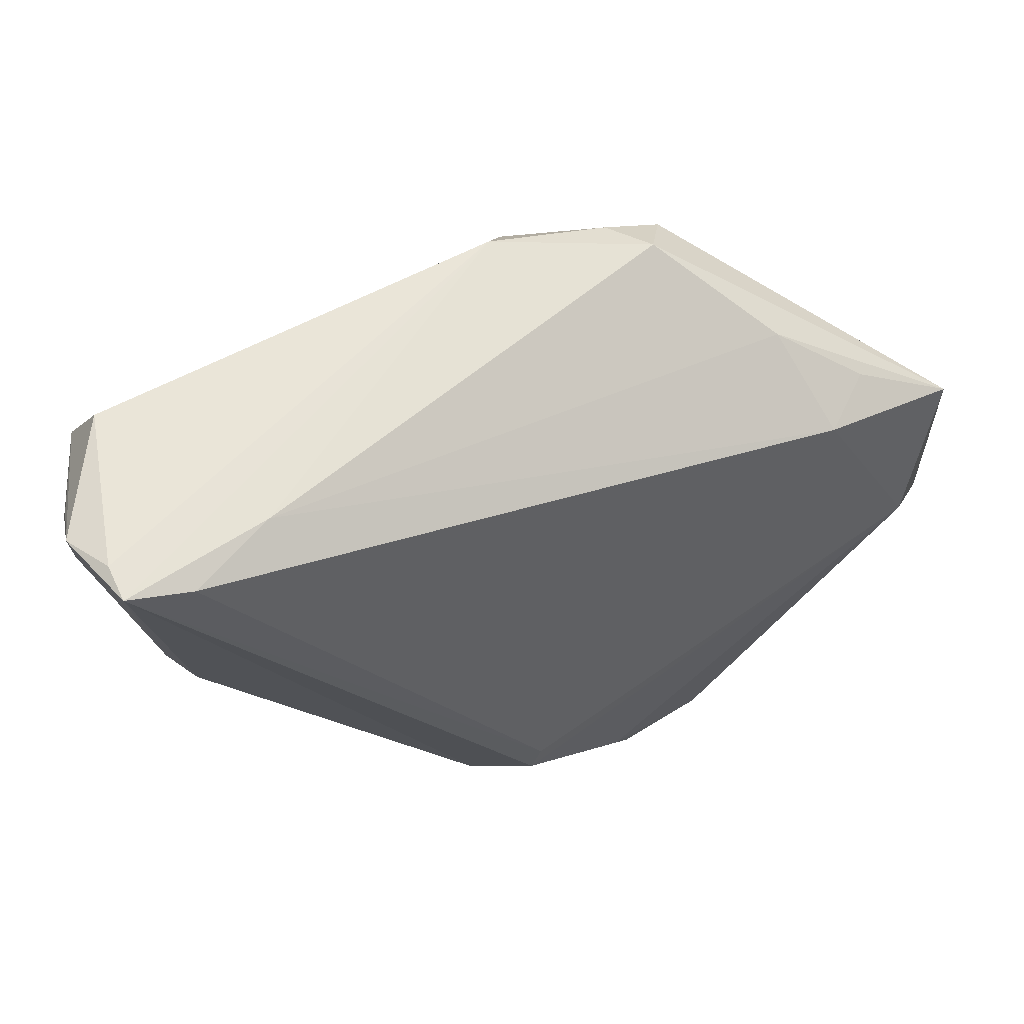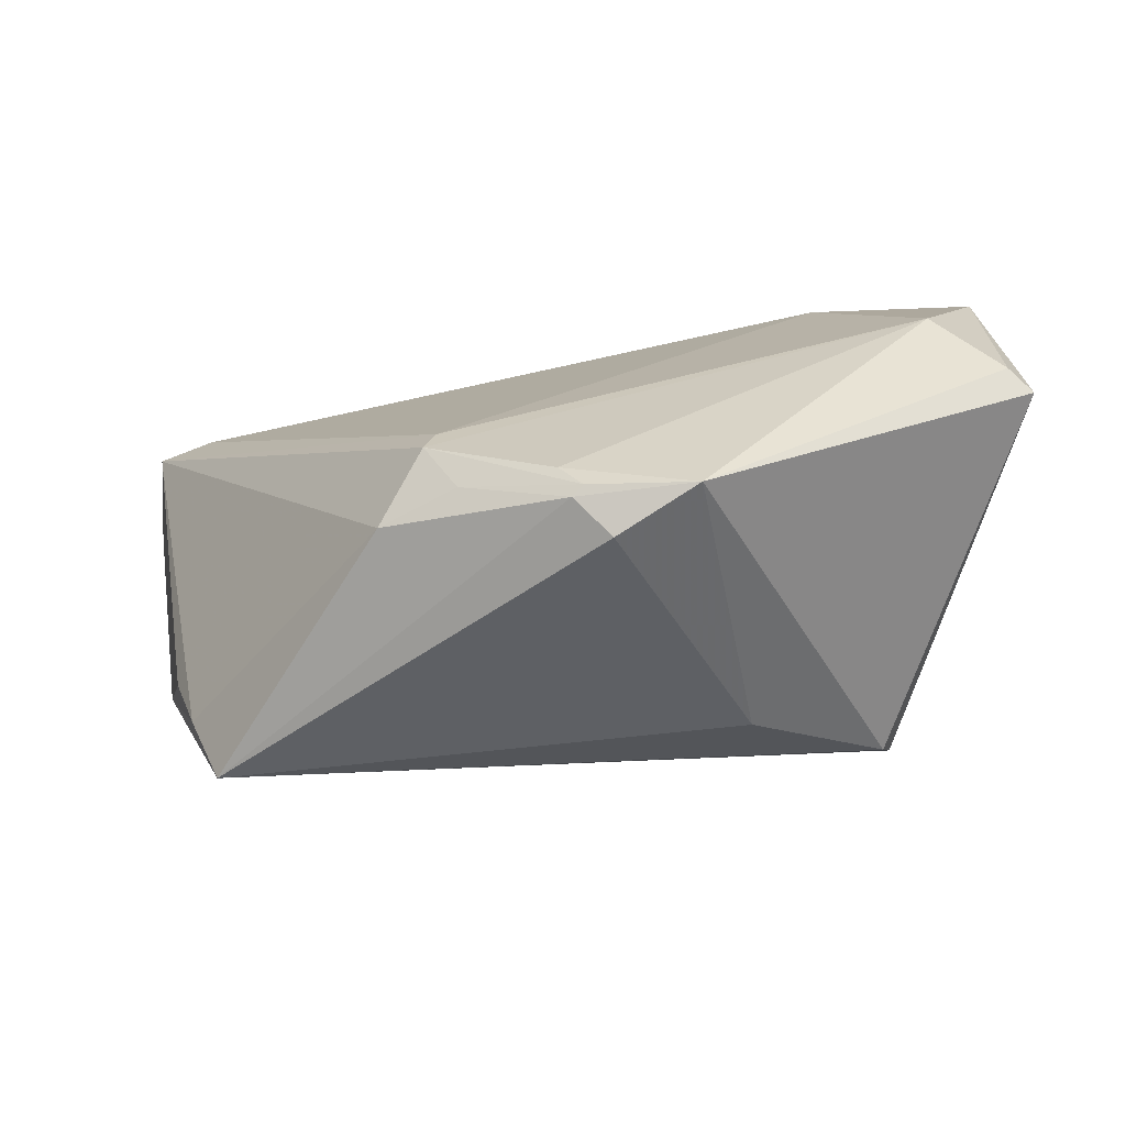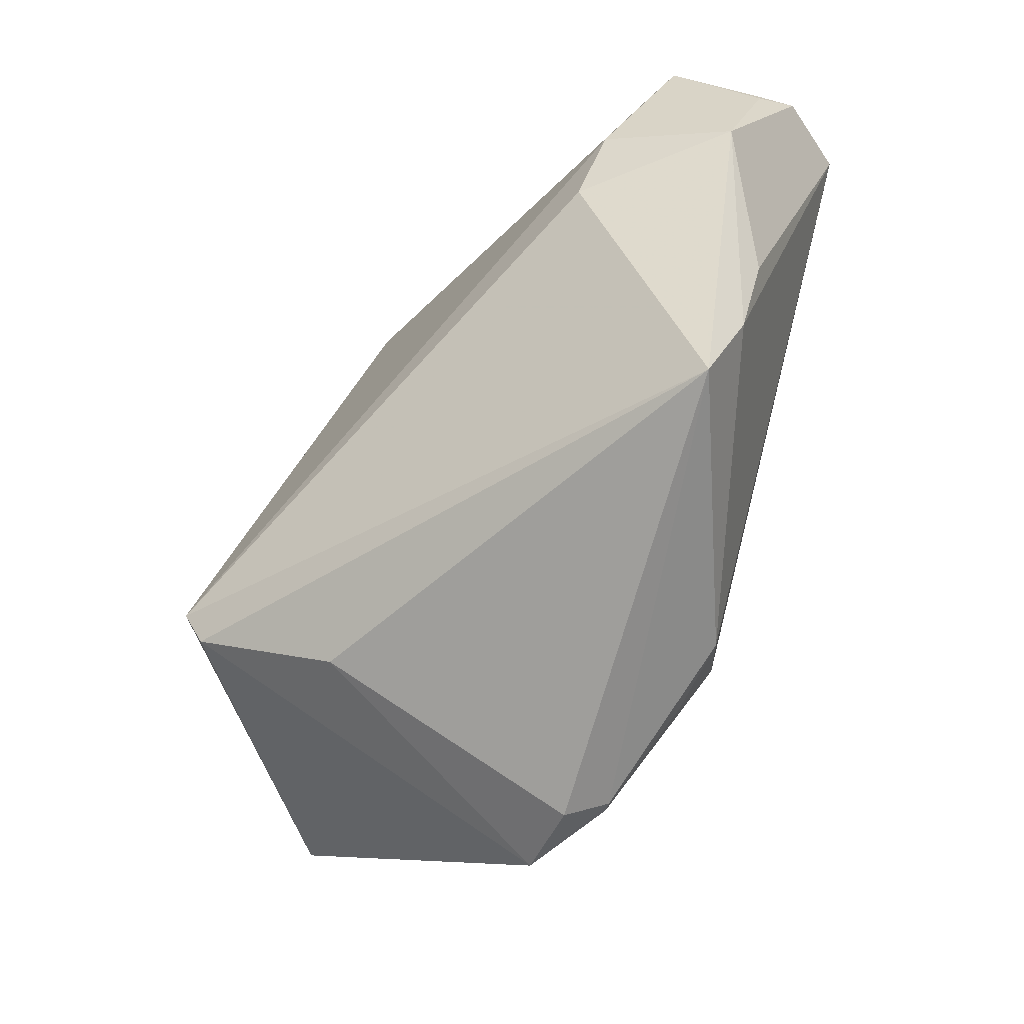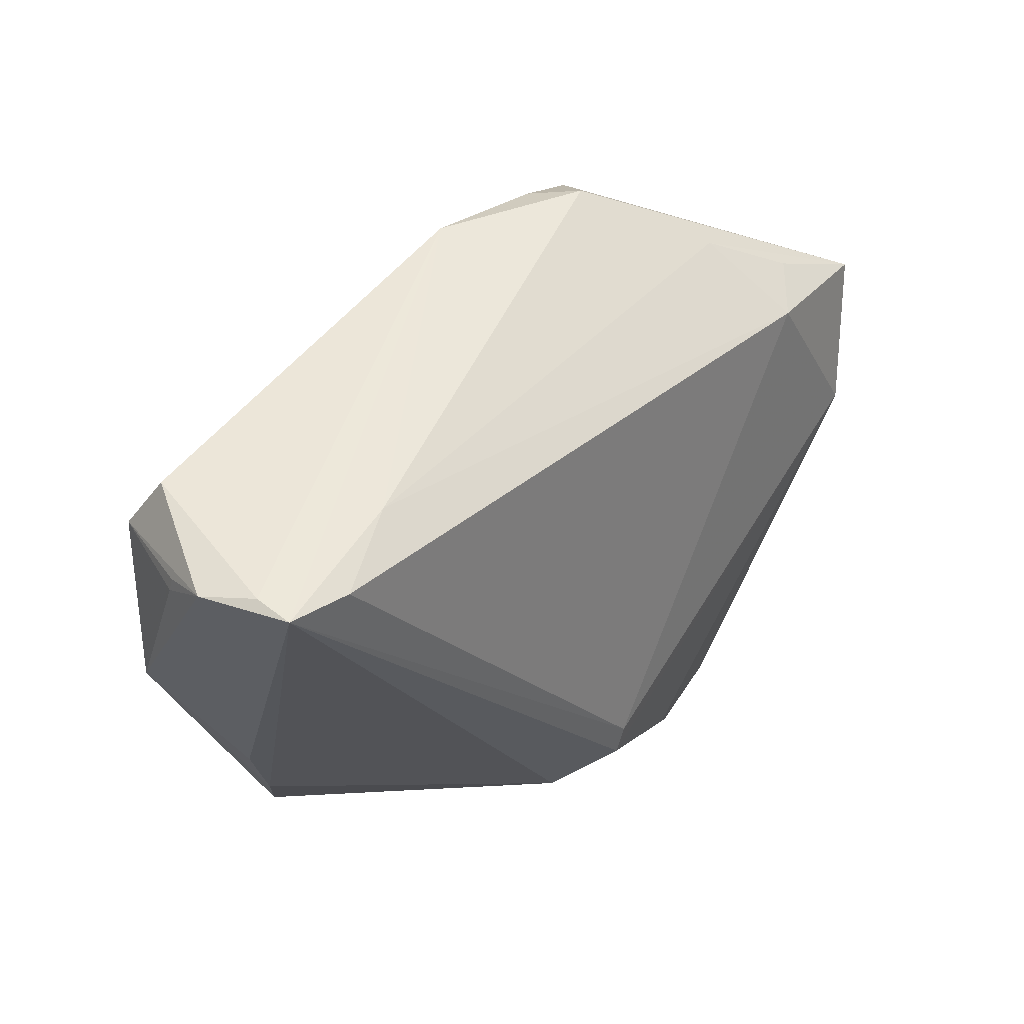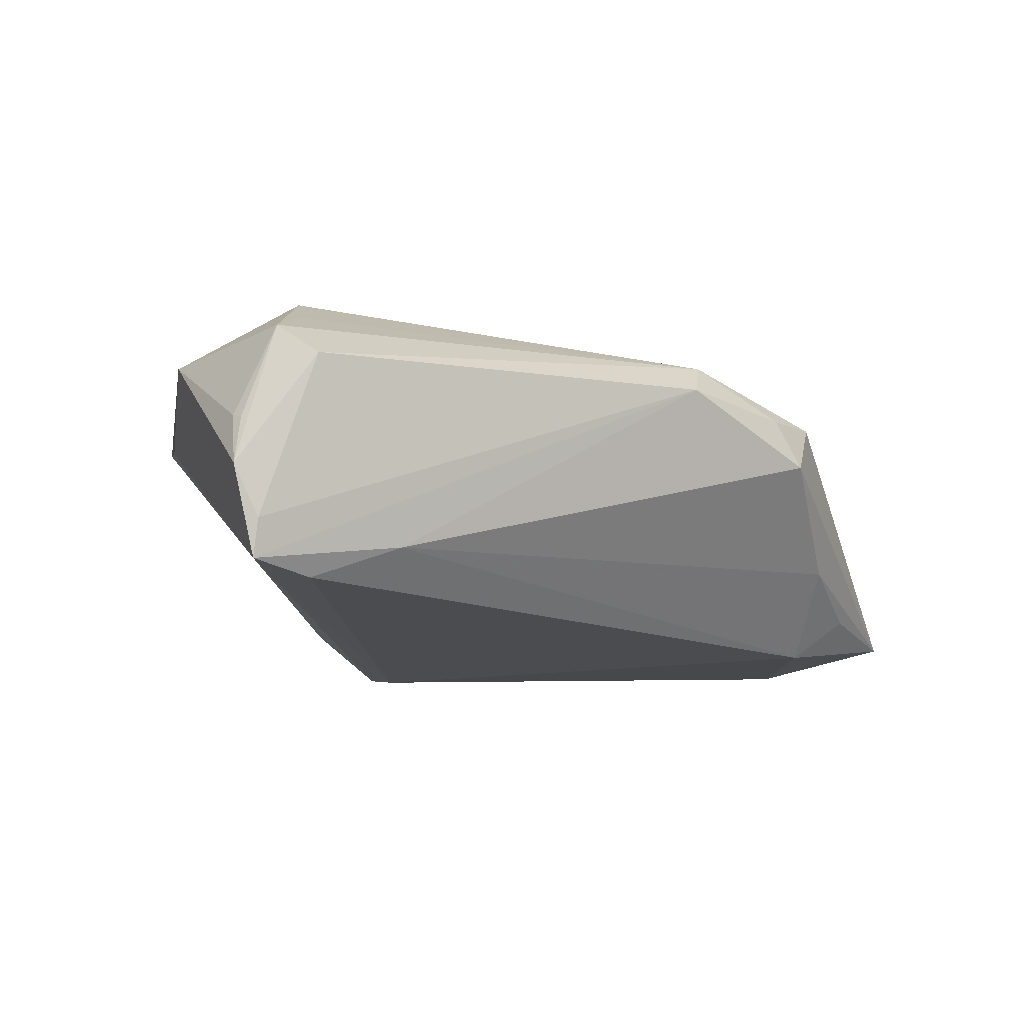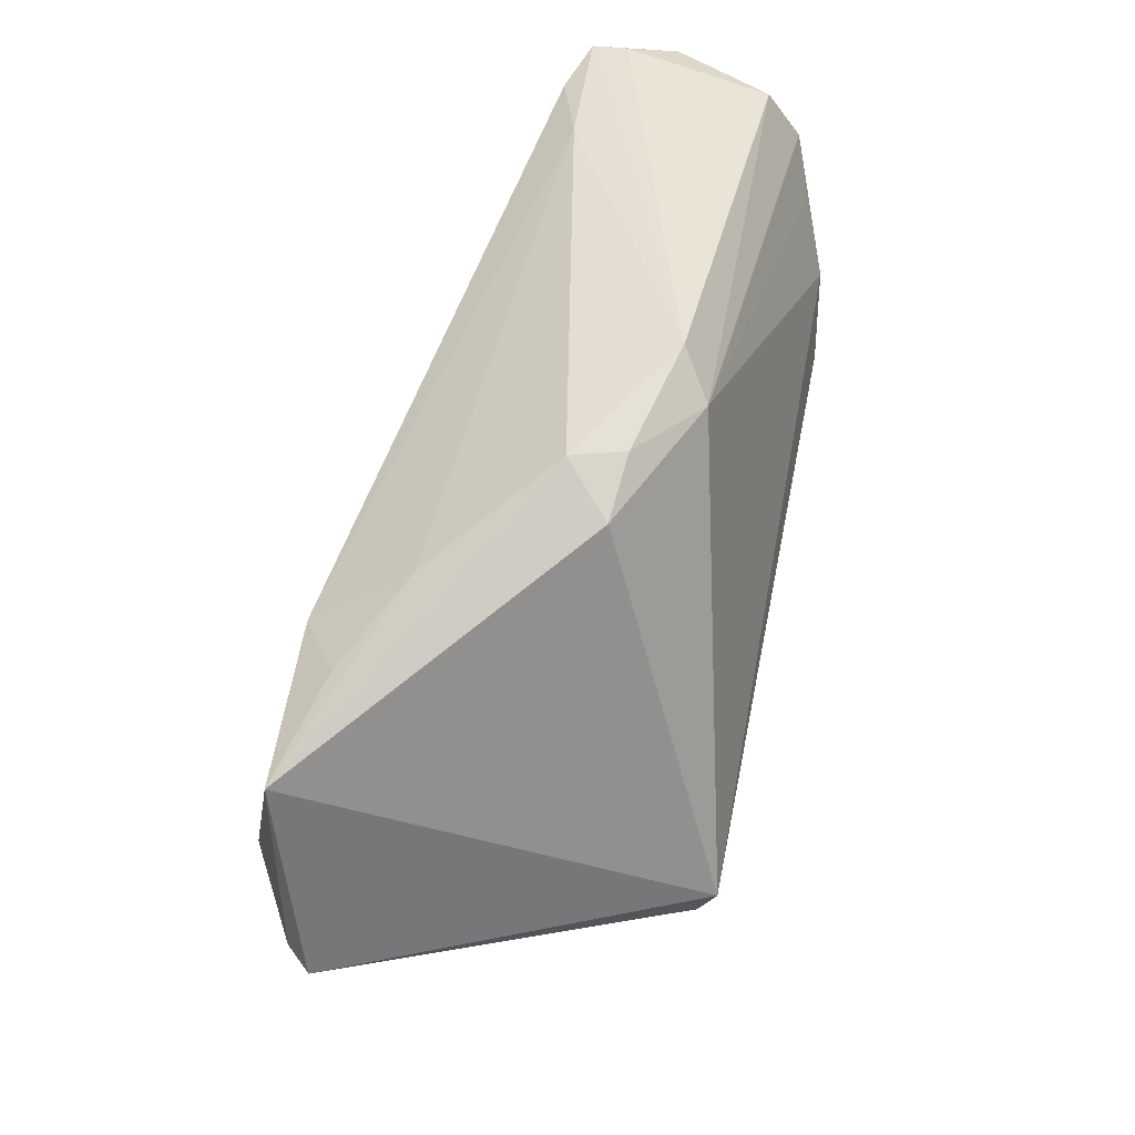
<metadata>
{"format":"obj","ext":"obj","renderer":"f3d","projection":"perspective","resolution":1024,"background":"white","views":[{"elev":58.9,"azim":149.1,"up":"+Y"},{"elev":-68.4,"azim":-170.9,"up":"+Y"},{"elev":-55.5,"azim":44.5,"up":"+Y"},{"elev":48.6,"azim":123.5,"up":"+Y"},{"elev":-2.9,"azim":151.3,"up":"+Z"},{"elev":42.6,"azim":-78.1,"up":"+Y"}]}
</metadata>
<code>
v 0.03898 -0.02283 0.009662
v -0.01827 -0.02434 0.01168
v -0.05045 -0.009875 -0.01828
v 0.007414 -0.02712 -0.02031
v 0.05101 0.03329 0.007458
v -0.004078 -0.03461 -0.02017
v 0.0528 0.03588 0.002299
v 0.04371 0.03696 0.01437
v 0.04243 -0.01381 0.006733
v 0.04112 0.02512 0.01981
v 0.05133 0.03173 0.00771
v 0.04595 0.03071 0.01792
v 0.03337 0.03606 -0.006282
v 0.05082 0.03657 -0.007657
v -0.00461 0.03696 0.01291
v -0.01846 0.03377 0.009991
v -0.03215 -0.0164 0.02082
v 0.04547 -0.004061 0.006271
v 0.01079 -0.02074 -0.02288
v -0.03252 0.01849 -0.01934
v -0.005405 -0.03405 -0.02107
v -0.01678 -0.03565 -0.02011
v -0.03099 0.02578 -0.008468
v 0.05056 0.01186 0.01479
v -0.02146 0.03473 0.004392
v -0.03942 0.01925 -0.01482
v 0.05044 0.03696 -0.003406
v -0.008049 0.03224 0.01606
v -0.02559 0.03043 0.00937
v -0.002993 -0.03059 -0.02198
v -0.03307 -0.0125 0.023
v 0.04378 0.03509 -0.009619
v 0.0378 0.01716 0.02249
v -0.0528 -0.01096 -0.01549
v -0.04339 -0.003069 -0.02296
v 0.03358 0.008208 0.023
v 0.009536 -0.01747 -0.023
v -0.007578 -0.03696 -0.01628
v 0.01626 -0.02606 -0.01688
v -0.05014 0.01301 -0.01875
f 34 31 40
f 18 14 24
f 17 34 22
f 31 34 17
f 17 1 31
f 9 1 39
f 9 39 14
f 14 18 9
f 9 18 24
f 24 1 9
f 22 34 3
f 3 34 40
f 24 14 7
f 33 28 31
f 40 31 29
f 29 25 40
f 31 28 29
f 27 7 14
f 8 7 27
f 28 8 15
f 8 27 15
f 15 27 14
f 39 1 6
f 1 38 6
f 6 38 22
f 1 17 2
f 2 38 1
f 2 17 22
f 22 38 2
f 14 39 19
f 19 37 14
f 35 20 37
f 37 19 35
f 35 19 30
f 35 30 22
f 40 20 35
f 22 3 35
f 35 3 40
f 14 37 32
f 37 20 32
f 26 20 40
f 24 7 11
f 12 8 28
f 12 33 24
f 24 11 12
f 12 7 8
f 31 1 36
f 36 33 31
f 36 1 24
f 24 33 36
f 25 29 16
f 16 15 25
f 16 29 28
f 28 15 16
f 39 6 4
f 4 19 39
f 30 19 21
f 22 30 21
f 21 6 22
f 21 4 6
f 19 4 21
f 13 32 20
f 14 32 13
f 13 15 14
f 25 15 13
f 28 33 10
f 10 12 28
f 33 12 10
f 5 11 7
f 7 12 5
f 5 12 11
f 25 13 23
f 23 13 20
f 20 26 23
f 40 25 23
f 23 26 40

</code>
